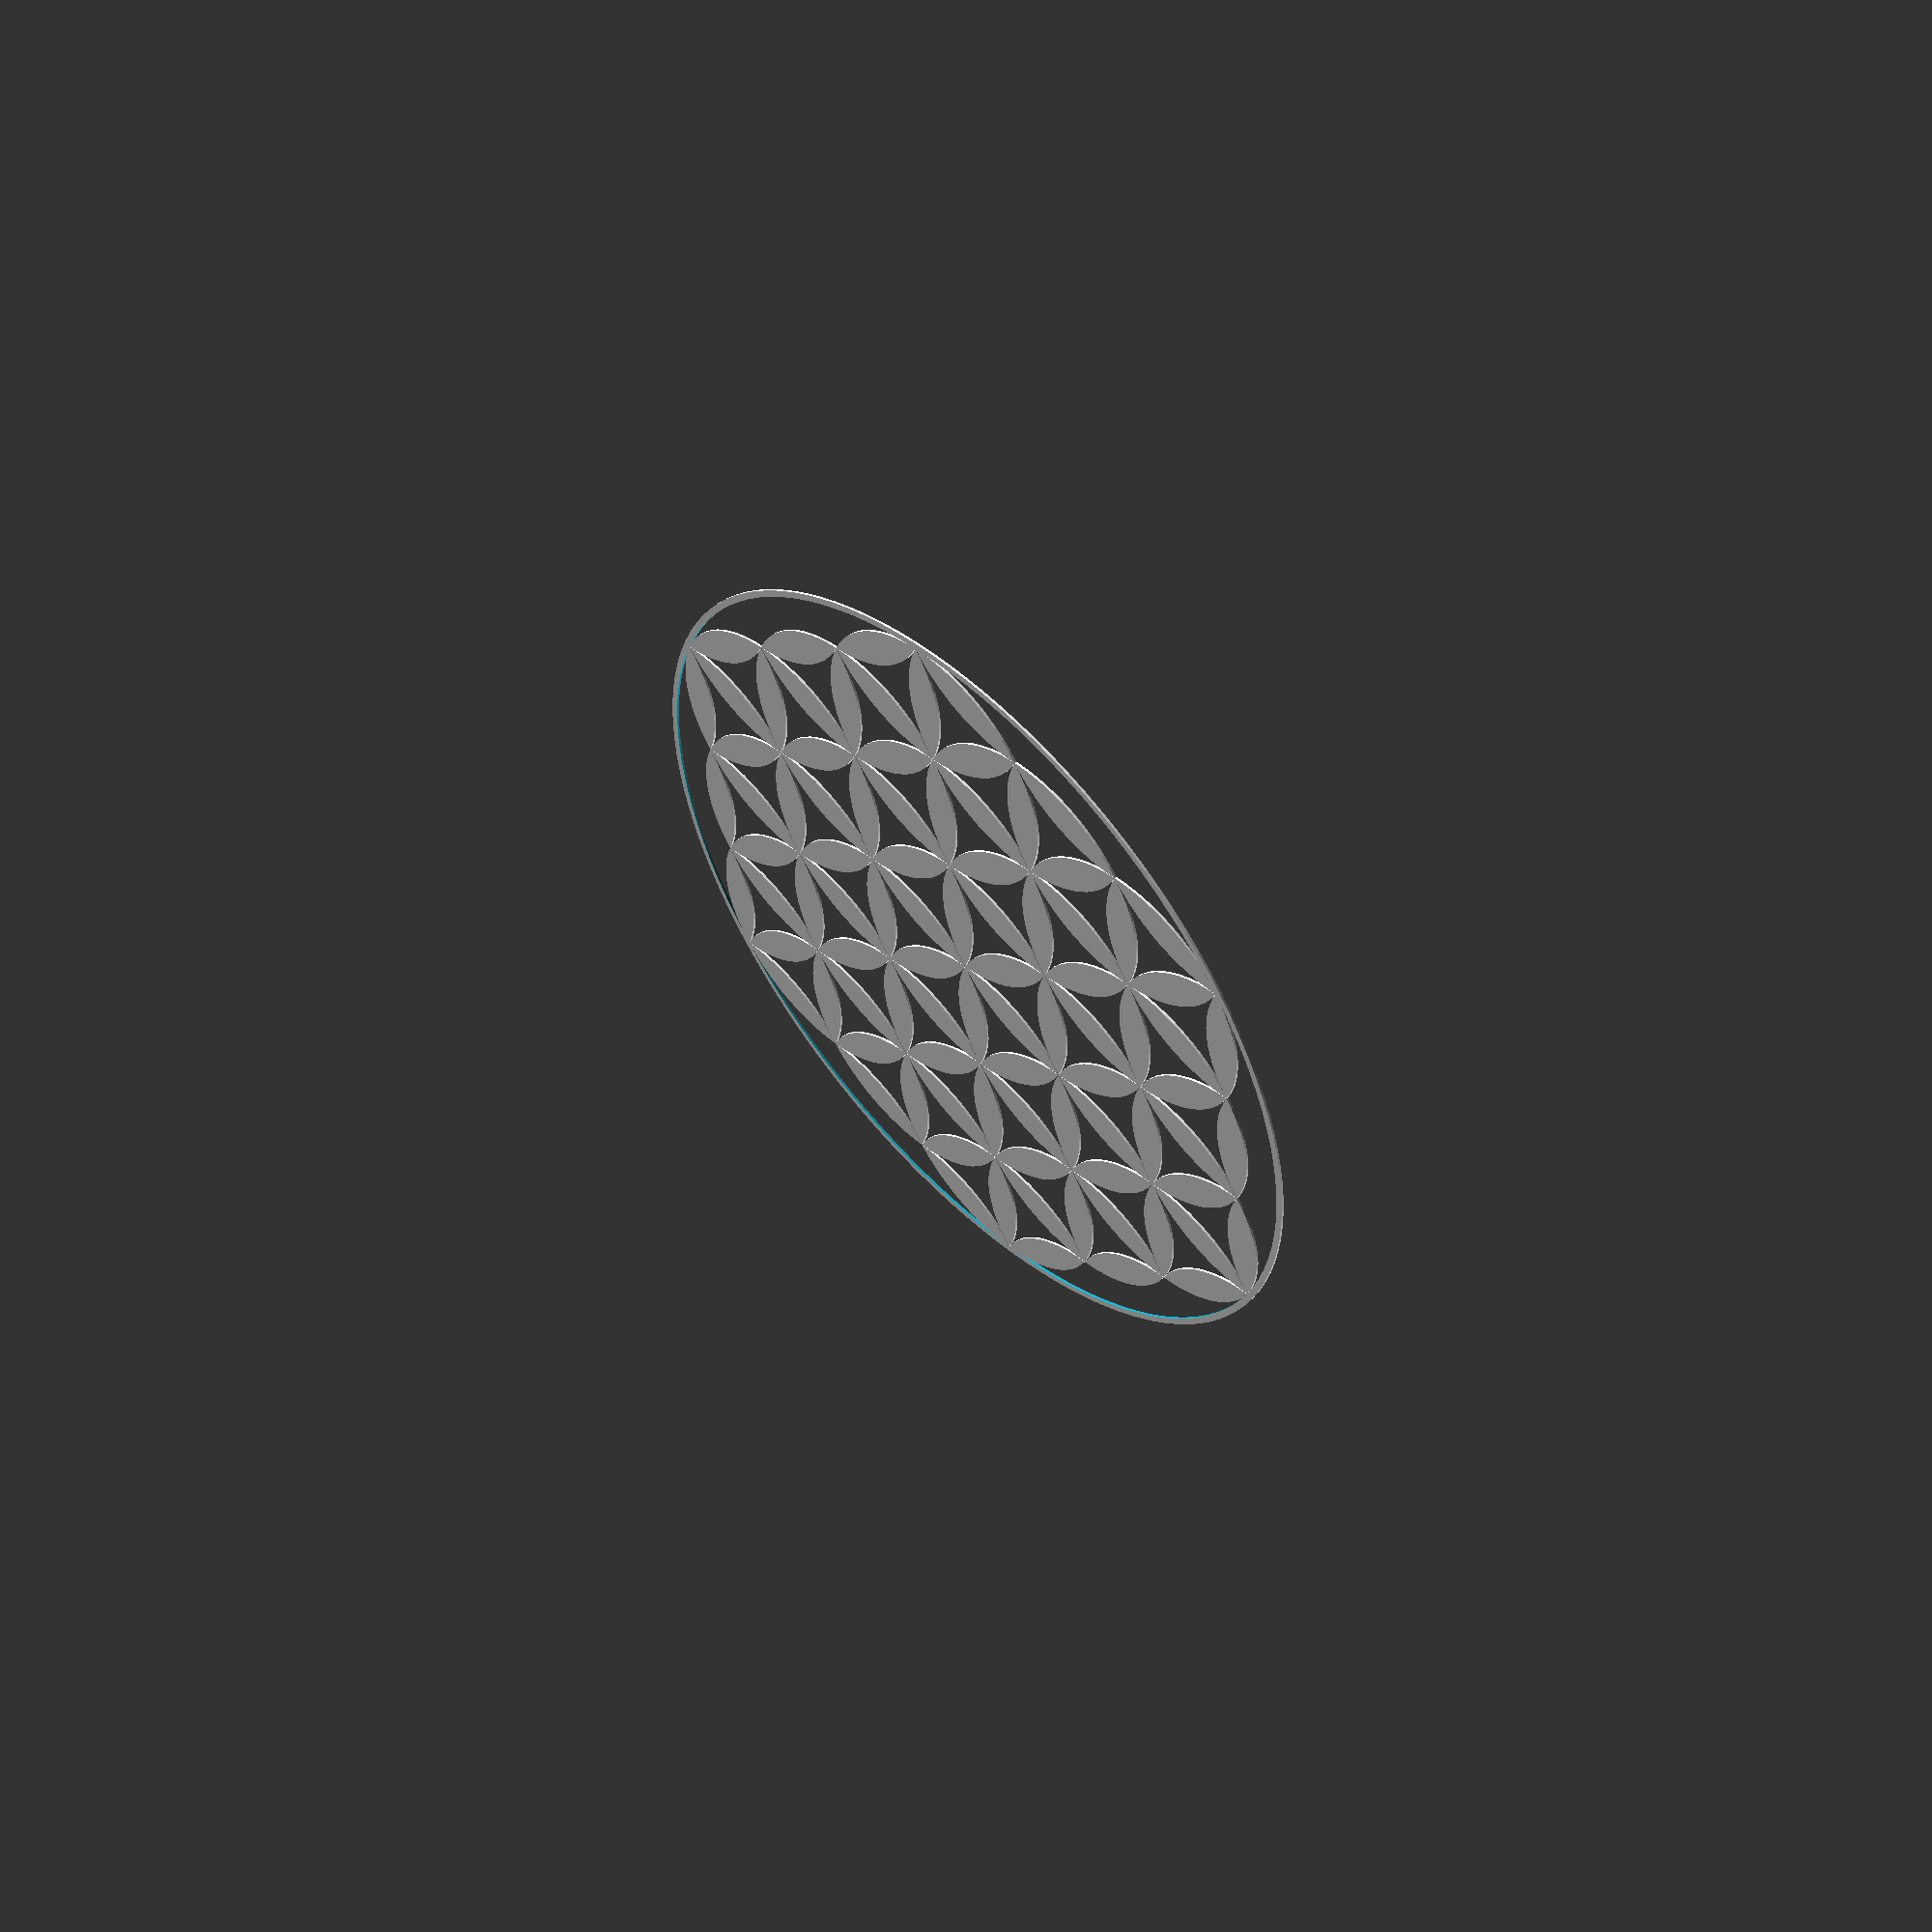
<openscad>
radius=60;

difference() {
    circle($fa=3,r=(3*radius)+3);
    circle($fa=3,r=(3*radius));
};

petal_pattern();
rotate([0,0,60])
        petal_pattern();
rotate([0,0,120])
        petal_pattern();

module petal_pattern(){

    for (i = [-3:1:2]) {
        petal(0, i);
    };
    for (i = [-2.5:1:1.5]) {
        petal(1, i);
    };
    for (i = [-2:1:1]) {
        petal(2, i);
    };
    for (i = [-1.5:1:0.5]) {
        petal(3, i);
        };
    for (i = [-2.5:1:1.5]) {
        petal(-1, i);
    };
    for (i = [-2:1:1]) {
        petal(-2, i);
    };
    for (i = [-1.5:1:0.5]) {
        petal(-3, i);
    };
};
module petal(petal_x_offset=0, petal_y_offset=0){   

        //echo([petal_y_offset]);
        
        translate([petal_x_offset*(radius/2)*sqrt(3), petal_y_offset*radius, 0])
        intersection() {
                translate([(radius/2)*sqrt(3), radius/2, 0])
                    circle($fa=5,r=radius);
                translate([-(radius/2)*sqrt(3), radius/2, 0])
                circle($fa=5,r=radius);
        }
};

</openscad>
<views>
elev=127.6 azim=189.0 roll=313.9 proj=p view=wireframe
</views>
